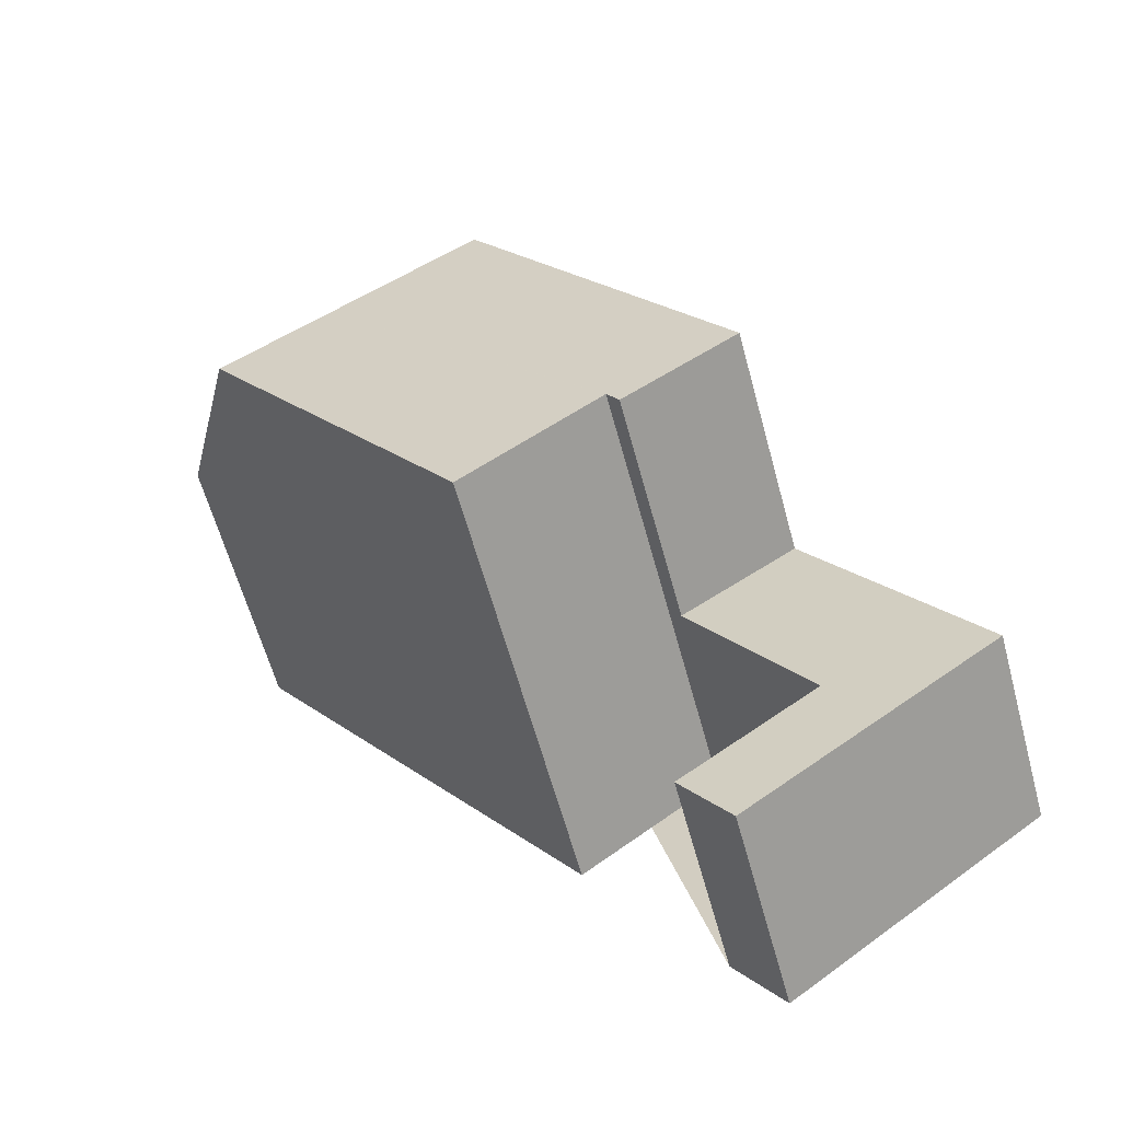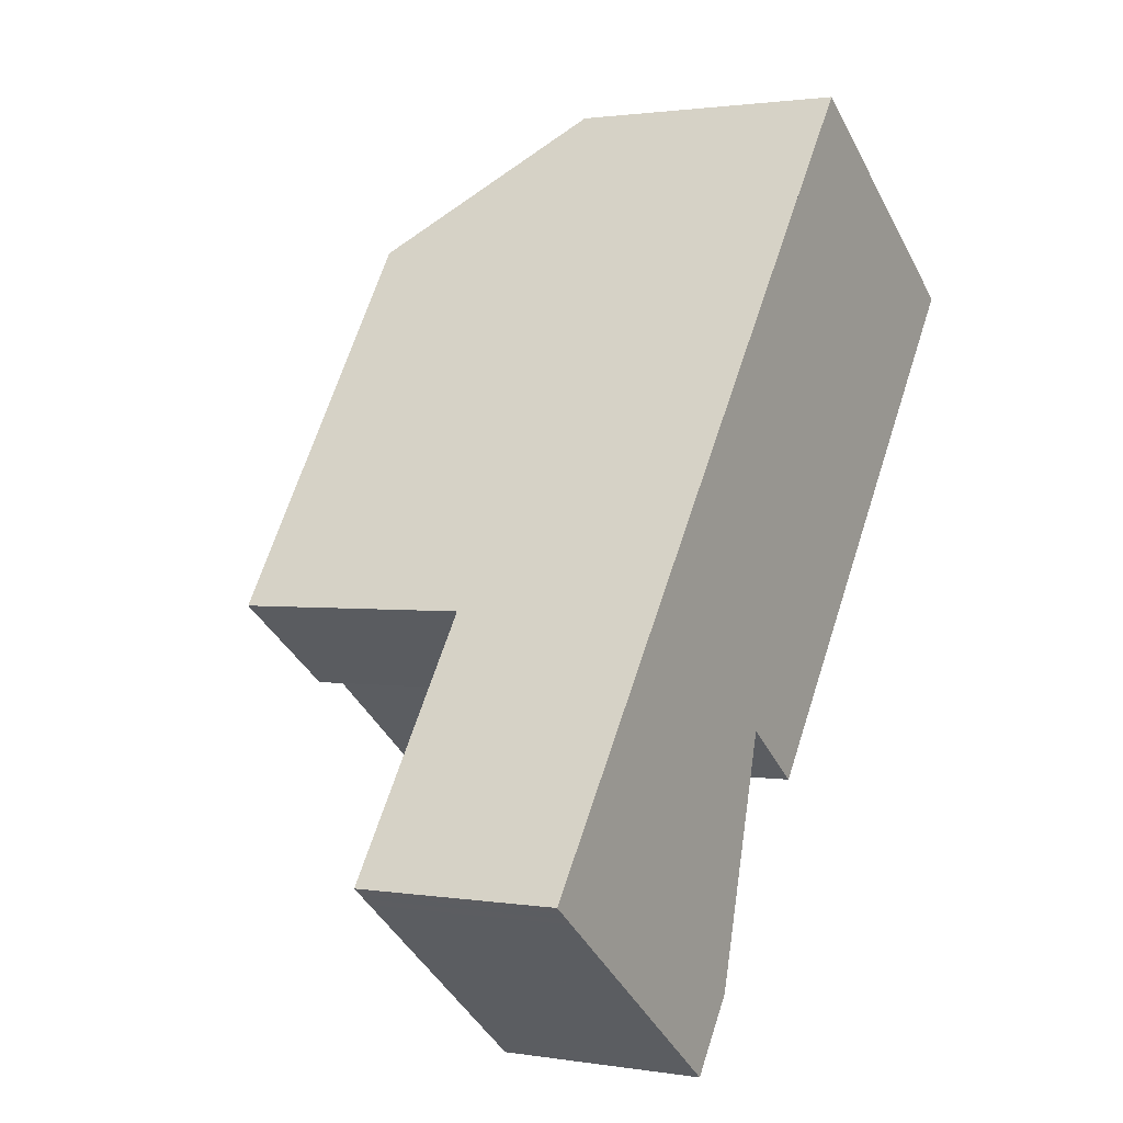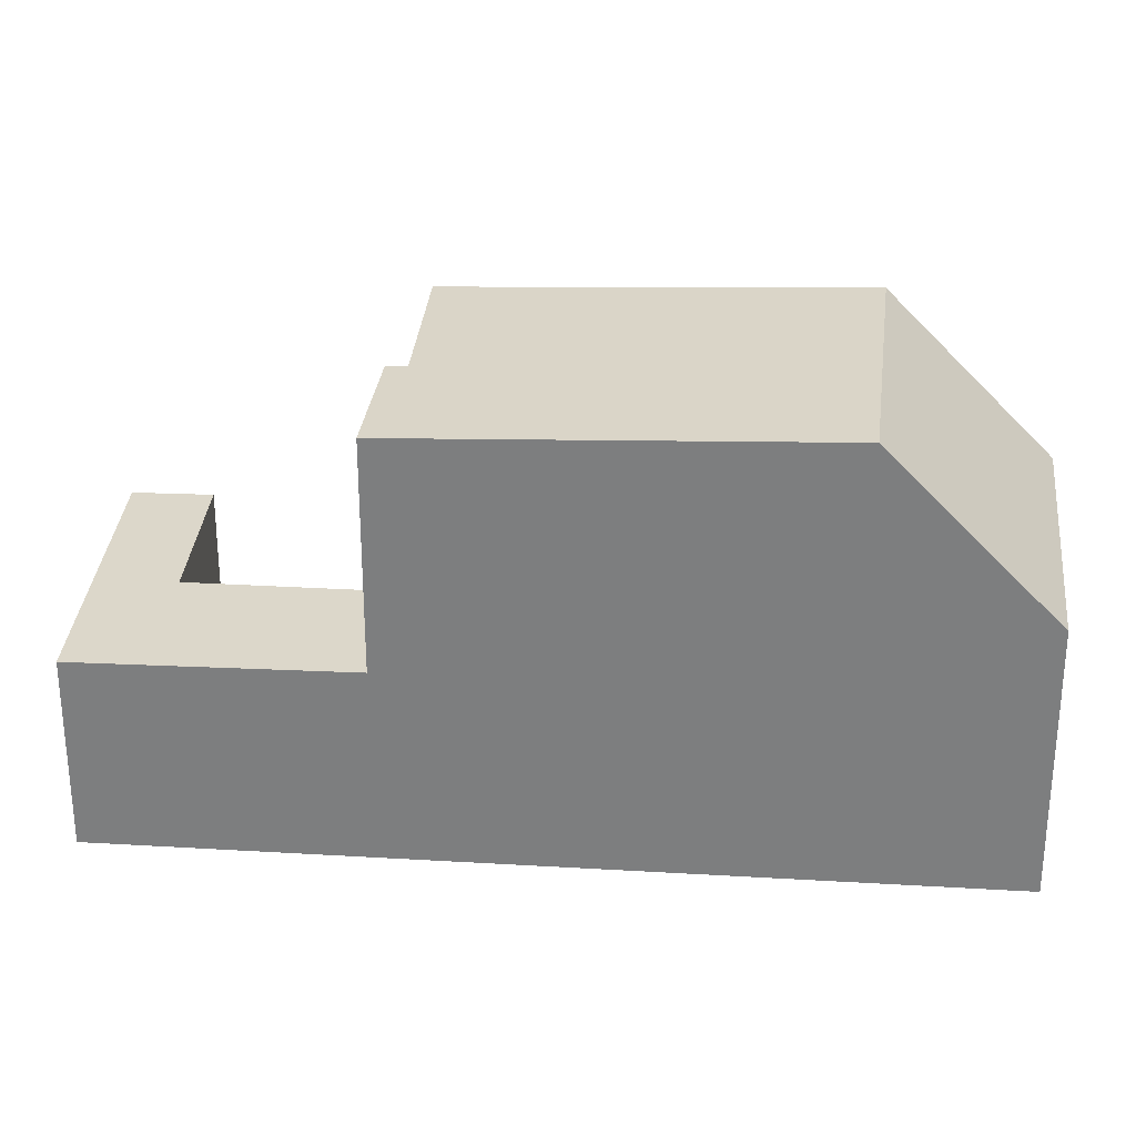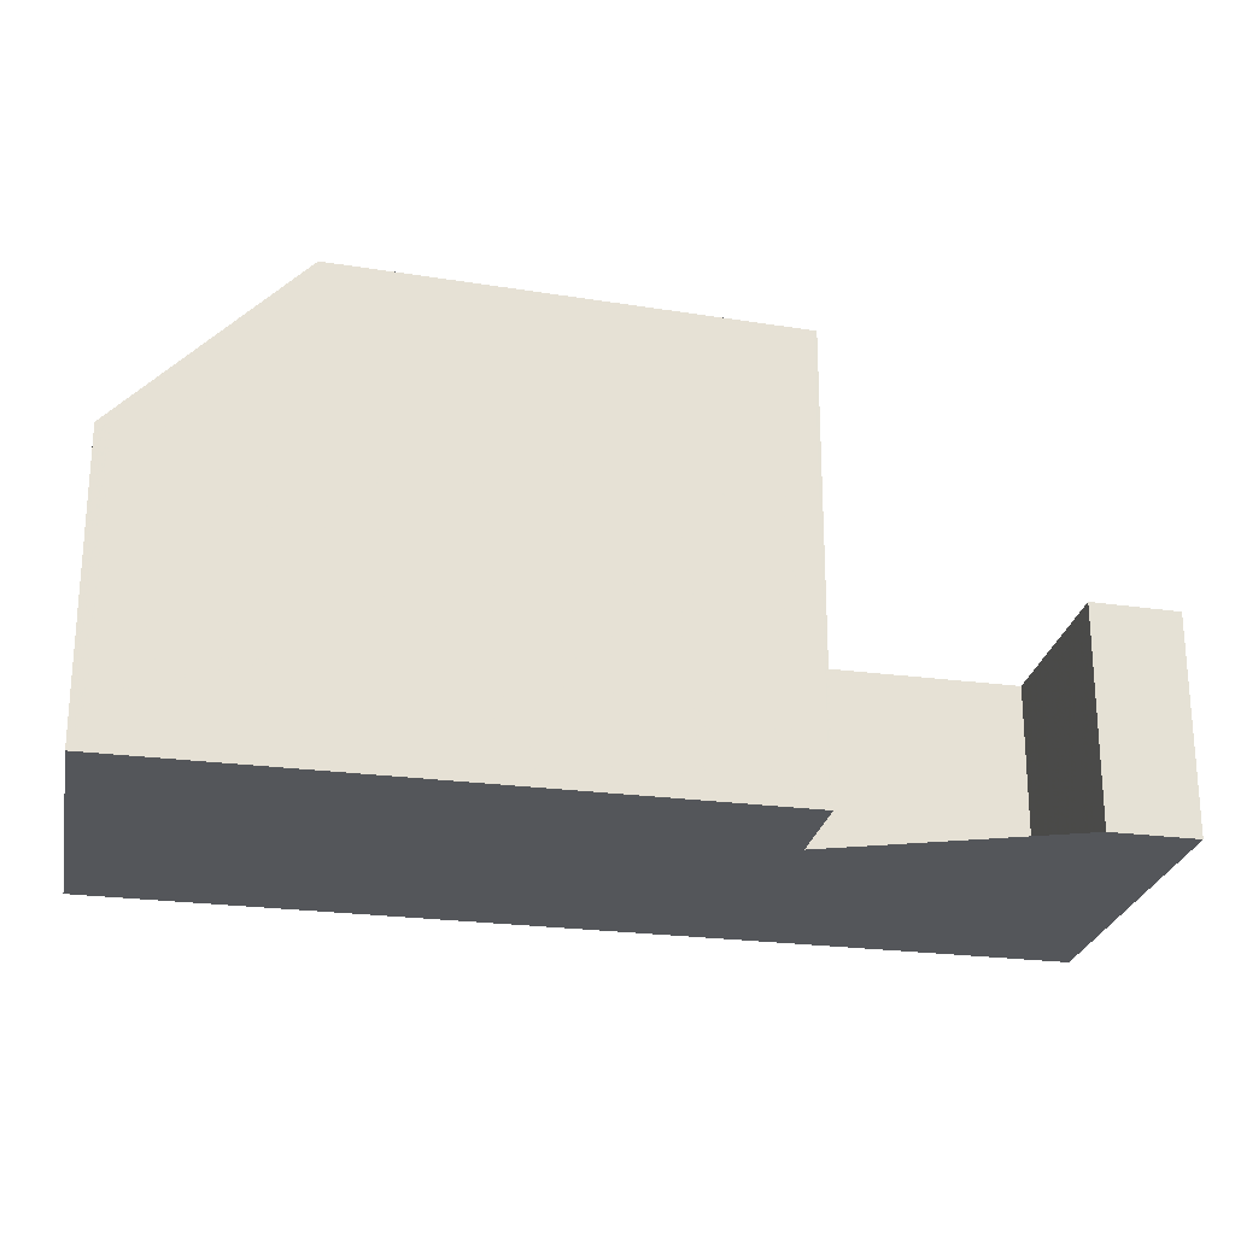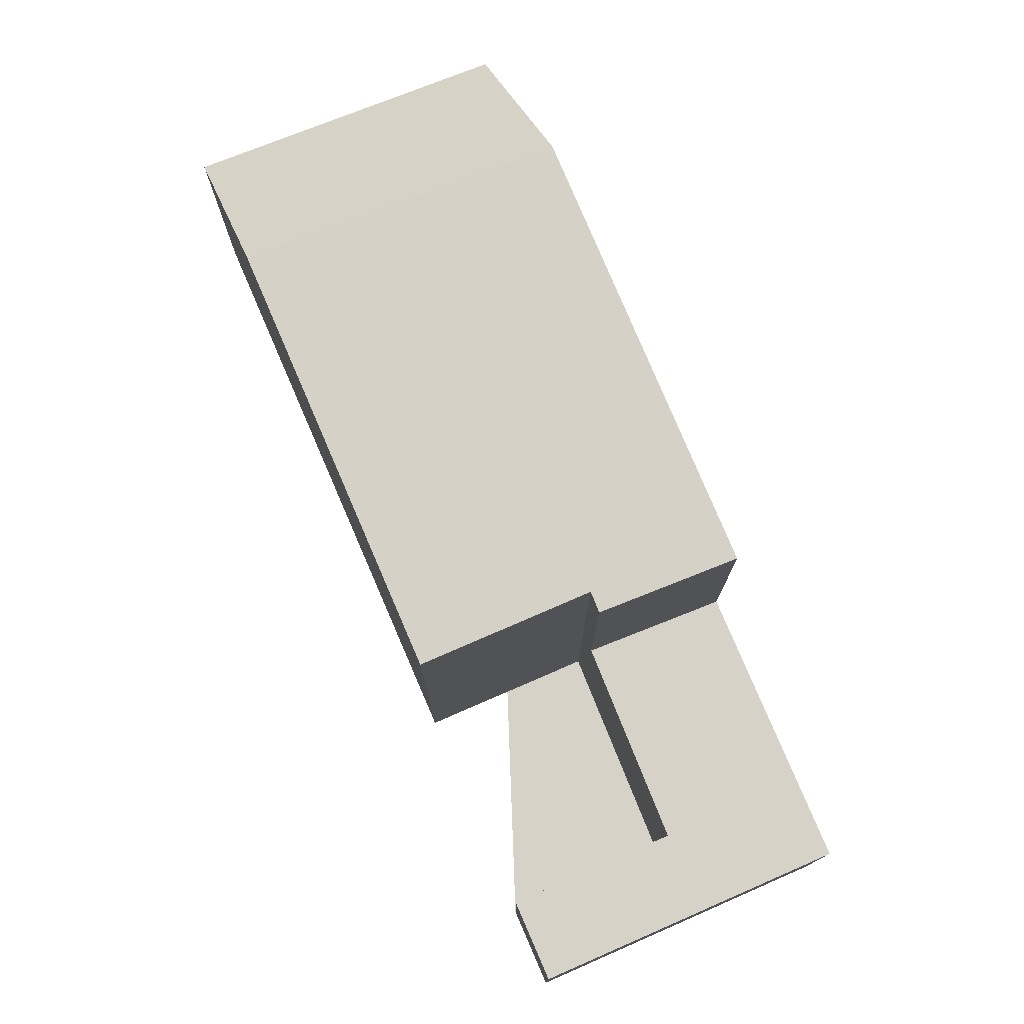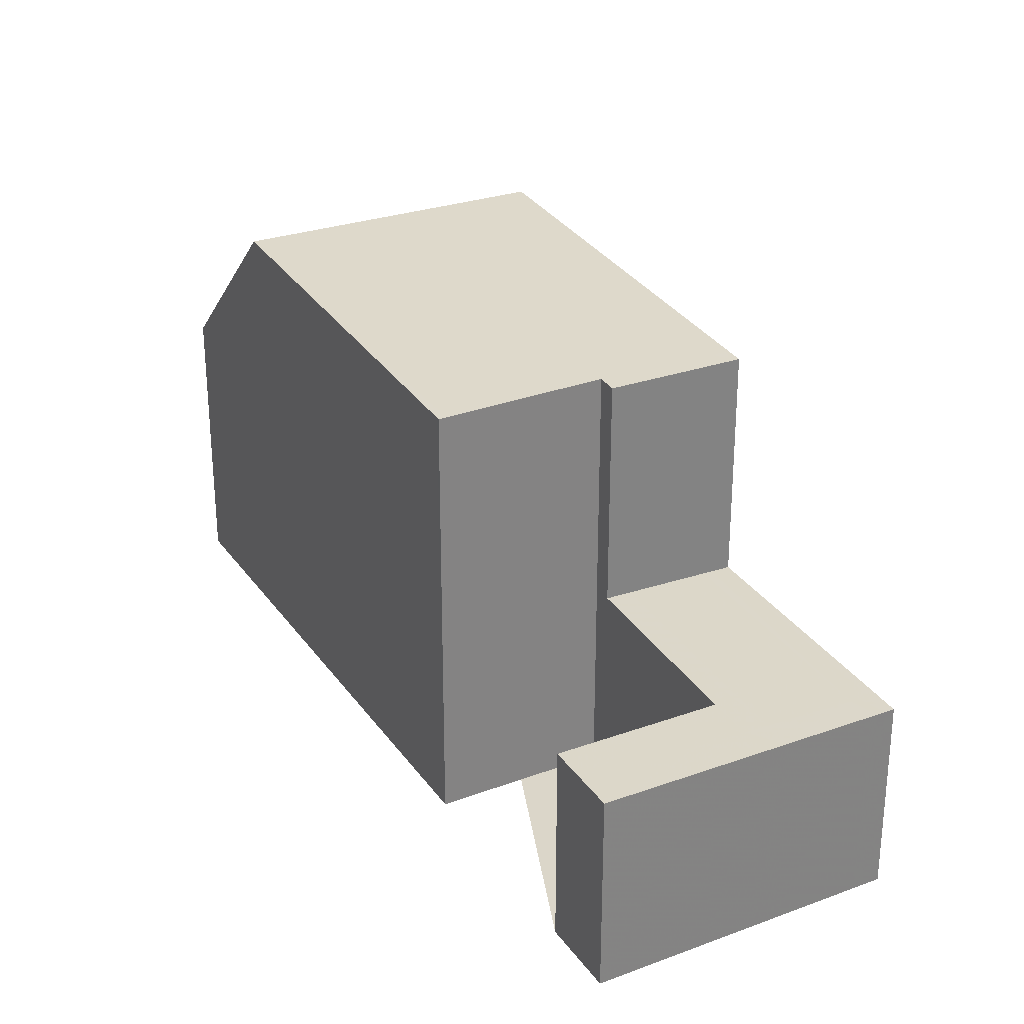
<metadata>
{"format":"obj","ext":"obj","renderer":"f3d","projection":"perspective","resolution":1024,"background":"white","views":[{"elev":-60.5,"azim":15.1,"up":"+Y"},{"elev":1.5,"azim":120.4,"up":"+Y"},{"elev":30.0,"azim":131.2,"up":"+Z"},{"elev":-25.6,"azim":-65.3,"up":"+Z"},{"elev":77.9,"azim":13.1,"up":"+Z"},{"elev":29.9,"azim":7.8,"up":"+Z"}]}
</metadata>
<code>
v -774 -1213 5.573
v -775.7 -1214 5.579
v -780.2 -1208 3.583
v -776.9 -1206 3.533
v -770.2 -1215 2.527
v -773.4 -1218 2.588
v -774 -1217 2.602
v -772.3 -1215 2.569
v -779 -1210 5.765
v -775.7 -1208 5.749
v -775.7 -1208 5.749
v -776.8 -1209 5.754
v -776 -1208 5.751
v -775.7 -1208 5.749
v -779 -1210 5.765
v -773.8 -1213 5.564
v -772.4 -1212 5.558
v -772.2 -1217 2.565
v -772.8 -1216 2.579
v -773.4 -1218 2.588
v -774 -1217 2.601
v -772.4 -1212 2.574
v -773.8 -1213 2.602
v -777 -1206 3.533
v -775.7 -1208 5.749
v -770.2 -1215 2.527
v -772.4 -1212 5.558
v -772.4 -1212 2.574
v -780.1 -1208 3.763
v -776.8 -1206 3.714
v -776.8 -1206 3.713
v -776.8 -1209 5.754
v -777.9 -1207 3.73
v -771.5 -1216 2.55
v -773.5 -1213 5.563
v -773.5 -1213 2.597
v -778 -1207 3.549
v -772.7 -1213 5.559
v -772.7 -1213 2.58
v -776 -1208 5.751
v -777.2 -1206 3.718
v -770.5 -1215 2.532
v -777.3 -1206 3.538
v -772.5 -1216 2.571
v -771.7 -1216 2.555
v -770.7 -1215 2.537
v -770.4 -1215 2.531
v -773.7 -1217 2.594
v -773.7 -1217 2.595
v -770.4 -1215 2.531
v -775.9 -1208 5.75
v -772.6 -1212 5.559
v -772.6 -1212 2.578
v -770.6 -1215 2.535
v -775.9 -1208 5.75
v -777.1 -1206 3.717
v -770.4 -1215 2.53
v -777.2 -1206 3.536
v -772.7 -1213 5.559
v -773.5 -1213 5.563
v -772.6 -1212 5.559
v -773.8 -1213 2.602
v -773.5 -1213 2.597
v -772.7 -1213 2.58
v -772.6 -1212 2.578
v -772.4 -1212 2.574
v -772.4 -1212 2.574
v -772.4 -1212 5.558
v -772.4 -1212 5.558
v -773.8 -1213 5.564
v -778.9 -1210 5.765
v -780.1 -1208 3.762
v -780.2 -1208 3.581
v -778.9 -1210 5.765
v -777.7 -1212 5.695
v -772.8 -1212 5.567
v -773.7 -1213 5.571
v -772.7 -1212 5.567
v -772.5 -1212 5.566
v -773.9 -1213 5.572
v -774.8 -1214 5.576
v -775.8 -1214 5.58
v -772.5 -1212 5.566
v -777 -1209 5.756
v -778.2 -1207 3.734
v -771.7 -1216 2.555
v -771.9 -1216 2.56
v -778.3 -1207 3.553
v -773.8 -1213 2.602
v -773.8 -1213 5.564
v -777 -1209 5.756
v -773.9 -1213 5.572
v -773.8 -1213 5.564
v -773.8 -1213 2.602
v -770.5 -1215 2.533
v -772.4 -1212 2.575
v -773.9 -1210 5.645
v -772.5 -1212 5.566
v -772.4 -1212 5.558
v -772.4 -1212 2.575
v -772.4 -1212 5.558
v -774.1 -1210 5.658
v -770.3 -1215 2.529
v -777.6 -1209 5.758
v -774.5 -1214 5.575
v -777.6 -1209 5.758
v -778.7 -1208 3.742
v -778.8 -1207 3.561
v -778.8 -1210 5.764
v -775.7 -1214 5.58
v -775.7 -1214 5.579
v -778.8 -1210 5.764
v -779.9 -1208 3.76
v -780 -1208 3.579
v -774.5 -1214 5.575
v -774 -1213 5.573
v -774 -1213 8.882e-16
v -774.5 -1214 0
v -775.8 -1214 5.58
v -775.7 -1214 5.579
v -775.7 -1214 0
v -775.8 -1214 0
v -780.2 -1208 3.581
v -780.2 -1208 3.583
v -780.2 -1208 0
v -780.2 -1208 4.441e-16
v -776.8 -1206 3.713
v -776.9 -1206 3.533
v -776.9 -1206 4.441e-16
v -776.8 -1206 0
v -770.2 -1215 2.527
v -770.2 -1215 2.527
v -770.2 -1215 0
v -770.2 -1215 0
v -773.7 -1217 2.595
v -773.4 -1218 2.588
v -773.4 -1218 0
v -773.7 -1217 0
v -774 -1217 2.601
v -774 -1217 2.602
v -774 -1217 -4.441e-16
v -774 -1217 0
v -773.8 -1213 2.602
v -772.3 -1215 2.569
v -772.3 -1215 -4.441e-16
v -773.8 -1213 0
v -774.1 -1210 5.658
v -775.7 -1208 5.749
v -775.7 -1208 8.882e-16
v -774.1 -1210 8.882e-16
v -780.1 -1208 3.763
v -779 -1210 5.765
v -779 -1210 0
v -780.1 -1208 0
v -773.4 -1218 2.588
v -772.2 -1217 2.565
v -772.2 -1217 -4.441e-16
v -773.4 -1218 0
v -772.3 -1215 2.569
v -772.8 -1216 2.579
v -772.8 -1216 0
v -772.3 -1215 -4.441e-16
v -773.4 -1218 2.588
v -773.4 -1218 2.588
v -773.4 -1218 0
v -773.4 -1218 0
v -772.8 -1216 2.579
v -774 -1217 2.601
v -774 -1217 0
v -772.8 -1216 0
v -776.9 -1206 3.533
v -777 -1206 3.533
v -777 -1206 4.441e-16
v -776.9 -1206 4.441e-16
v -770.3 -1215 2.529
v -770.2 -1215 2.527
v -770.2 -1215 0
v -770.3 -1215 0
v -780.2 -1208 3.583
v -780.1 -1208 3.763
v -780.1 -1208 0
v -780.2 -1208 0
v -775.7 -1208 5.749
v -776.8 -1206 3.713
v -776.8 -1206 0
v -775.7 -1208 8.882e-16
v -771.7 -1216 2.555
v -771.5 -1216 2.55
v -771.5 -1216 0
v -771.7 -1216 0
v -777.3 -1206 3.538
v -778 -1207 3.549
v -778 -1207 0
v -777.3 -1206 0
v -771.5 -1216 2.55
v -770.5 -1215 2.532
v -770.5 -1215 0
v -771.5 -1216 0
v -777.2 -1206 3.536
v -777.3 -1206 3.538
v -777.3 -1206 0
v -777.2 -1206 0
v -774 -1217 2.602
v -773.7 -1217 2.595
v -773.7 -1217 0
v -774 -1217 -4.441e-16
v -770.2 -1215 2.527
v -770.4 -1215 2.531
v -770.4 -1215 0
v -770.2 -1215 0
v -770.5 -1215 2.532
v -770.4 -1215 2.53
v -770.4 -1215 0
v -770.5 -1215 0
v -777 -1206 3.533
v -777.2 -1206 3.536
v -777.2 -1206 0
v -777 -1206 4.441e-16
v -770.4 -1215 2.531
v -772.4 -1212 2.574
v -772.4 -1212 -4.441e-16
v -770.4 -1215 0
v -773.9 -1213 5.572
v -773.8 -1213 5.564
v -773.8 -1213 0
v -773.9 -1213 -8.882e-16
v -780 -1208 3.579
v -780.2 -1208 3.581
v -780.2 -1208 4.441e-16
v -780 -1208 -4.441e-16
v -779 -1210 5.765
v -777.7 -1212 5.695
v -777.7 -1212 -8.882e-16
v -779 -1210 0
v -774 -1213 5.573
v -773.9 -1213 5.572
v -773.9 -1213 -8.882e-16
v -774 -1213 8.882e-16
v -775.7 -1214 5.579
v -774.8 -1214 5.576
v -774.8 -1214 0
v -775.7 -1214 0
v -777.7 -1212 5.695
v -775.8 -1214 5.58
v -775.8 -1214 0
v -777.7 -1212 -8.882e-16
v -772.4 -1212 5.558
v -772.5 -1212 5.566
v -772.5 -1212 0
v -772.4 -1212 -8.882e-16
v -772.2 -1217 2.565
v -771.7 -1216 2.555
v -771.7 -1216 0
v -772.2 -1217 -4.441e-16
v -778 -1207 3.549
v -778.3 -1207 3.553
v -778.3 -1207 0
v -778 -1207 0
v -772.5 -1212 5.566
v -774.1 -1210 5.658
v -774.1 -1210 8.882e-16
v -772.5 -1212 0
v -770.4 -1215 2.53
v -770.3 -1215 2.529
v -770.3 -1215 0
v -770.4 -1215 0
v -774.8 -1214 5.576
v -774.5 -1214 5.575
v -774.5 -1214 0
v -774.8 -1214 0
v -778.3 -1207 3.553
v -778.8 -1207 3.561
v -778.8 -1207 4.441e-16
v -778.3 -1207 0
v -775.7 -1214 5.579
v -775.7 -1214 5.579
v -775.7 -1214 0
v -775.7 -1214 0
v -778.8 -1207 3.561
v -780 -1208 3.579
v -780 -1208 -4.441e-16
v -778.8 -1207 4.441e-16
v -780.2 -1208 0
v -776.9 -1206 0
v -770.2 -1215 0
v -773.4 -1218 0
v -774 -1217 0
v -772.3 -1215 0
v -774 -1213 0
v -775.7 -1214 0
f 97 11 10 102
f 56 30 25 55
f 95 47 26 103
f 75 9 74
f 44 18 20 48
f 48 20 6 49
f 28 22 17 27
f 31 14 25 30
f 50 5 26 47
f 93 16 23 94
f 58 24 30 56
f 30 24 4 31
f 85 33 32 84
f 87 45 34 86
f 77 12 13 76
f 38 35 36 39
f 88 37 33 85
f 76 13 51 78
f 52 38 39 53
f 40 32 33 41
f 46 42 34 45
f 41 33 37 43
f 89 63 45 87
f 64 46 45 63
f 96 66 47 95
f 48 21 19 44
f 49 7 21 48
f 67 50 47 66
f 98 78 51 11 97
f 99 52 53 100
f 65 54 46 64
f 55 40 41 56
f 57 42 46 54
f 56 41 43 58
f 71 15 29 72
f 72 29 3 73
f 110 82 75 74 109
f 76 59 60 77
f 78 61 59 76
f 101 61 78 98
f 90 70 80 92
f 111 2 82 110
f 83 69 68 79
f 107 85 84 106
f 86 18 44 87
f 108 88 85 107
f 87 44 19 8 62 89
f 91 12 77 92
f 92 77 60 90
f 94 36 35 93
f 95 54 65 96
f 97 79 98
f 100 28 27 99
f 98 79 68 101
f 102 83 79 97
f 103 57 54 95
f 104 91 92 80 1 105
f 113 107 106 112
f 114 108 107 113
f 109 104 105 81 110
f 110 81 111
f 112 71 72 113
f 113 72 73 114
f 116 117 118 115
f 120 121 122 119
f 124 125 126 123
f 128 129 130 127
f 132 133 134 131
f 136 137 138 135
f 140 141 142 139
f 144 145 146 143
f 148 149 150 147
f 152 153 154 151
f 156 157 158 155
f 160 161 162 159
f 164 165 166 163
f 168 169 170 167
f 172 173 174 171
f 176 177 178 175
f 180 181 182 179
f 184 185 186 183
f 188 189 190 187
f 192 193 194 191
f 196 197 198 195
f 200 201 202 199
f 204 205 206 203
f 208 209 210 207
f 212 213 214 211
f 216 217 218 215
f 220 221 222 219
f 224 225 226 223
f 228 229 230 227
f 232 233 234 231
f 236 237 238 235
f 240 241 242 239
f 244 245 246 243
f 248 249 250 247
f 252 253 254 251
f 256 257 258 255
f 260 261 262 259
f 264 265 266 263
f 268 269 270 267
f 272 273 274 271
f 276 277 278 275
f 280 281 282 279
f 284 285 286 287 288 289 290 283

</code>
